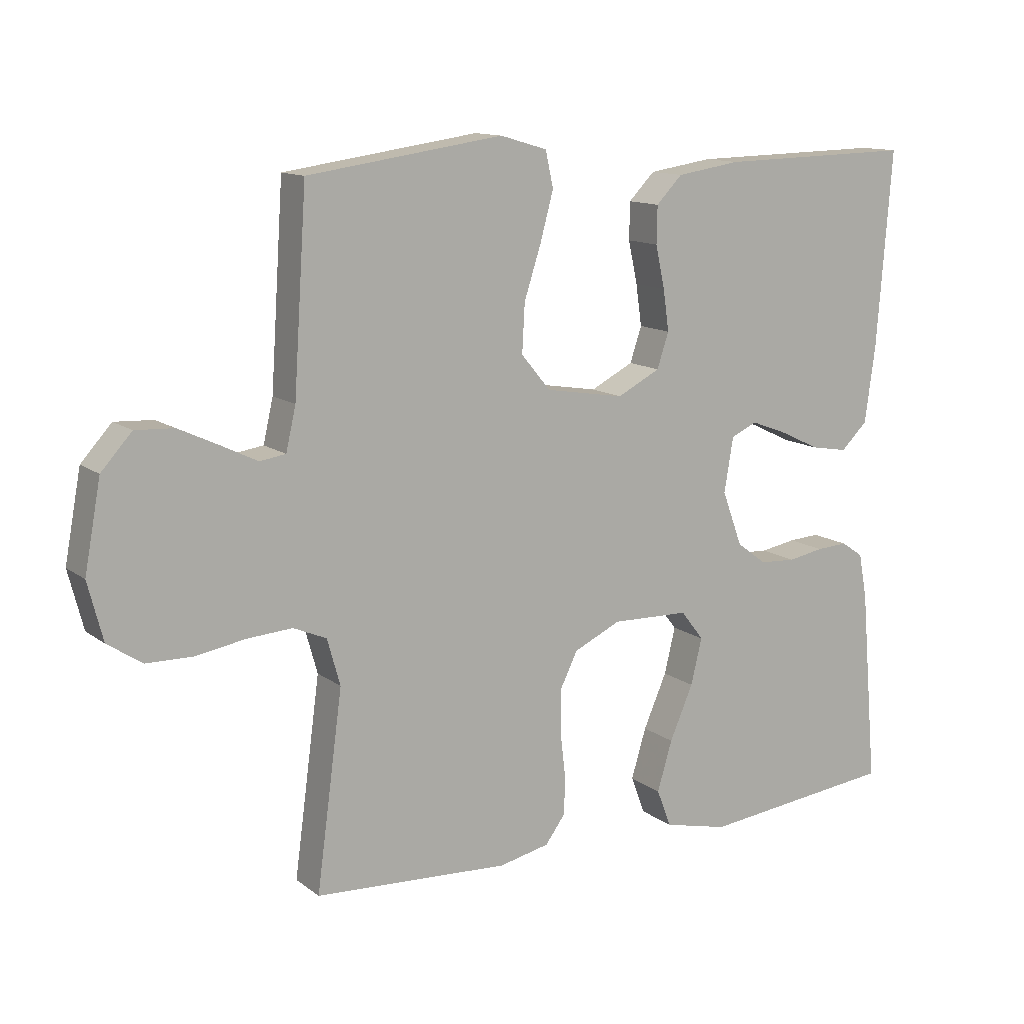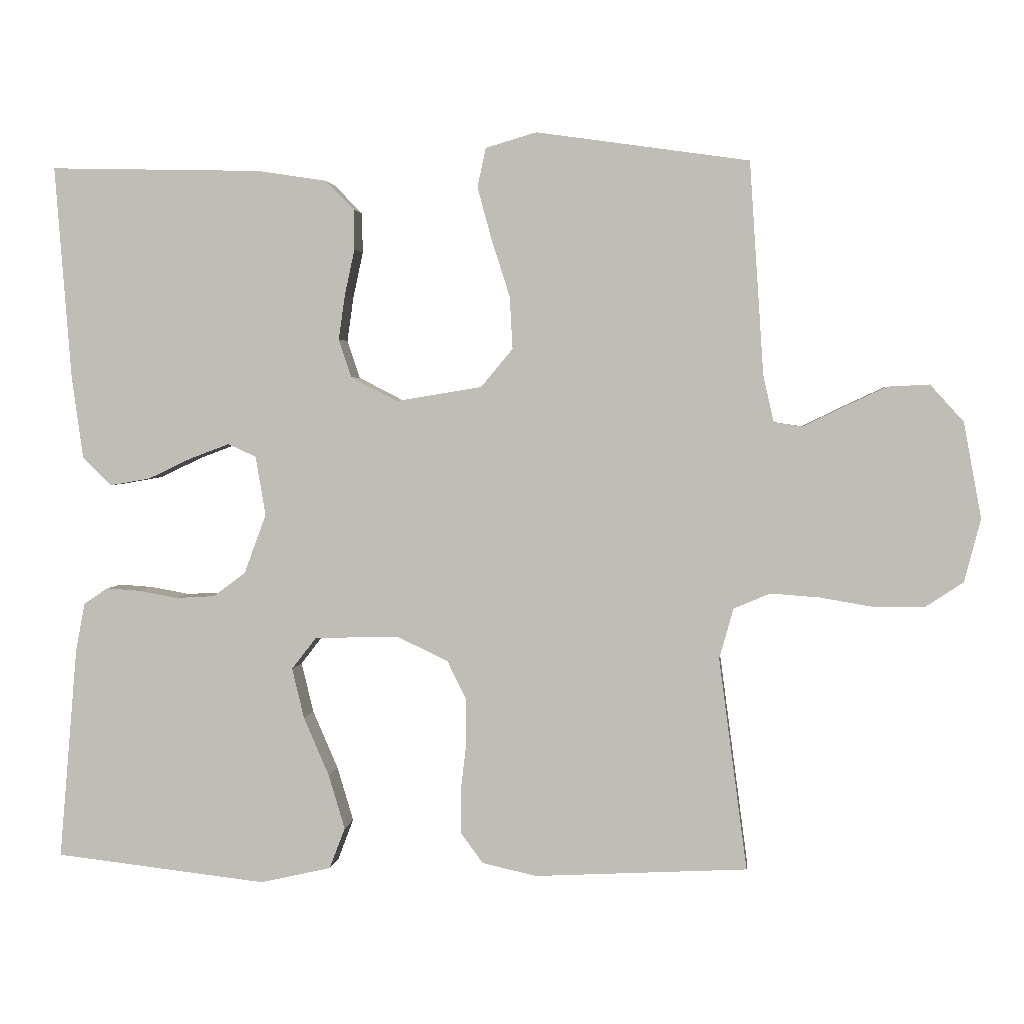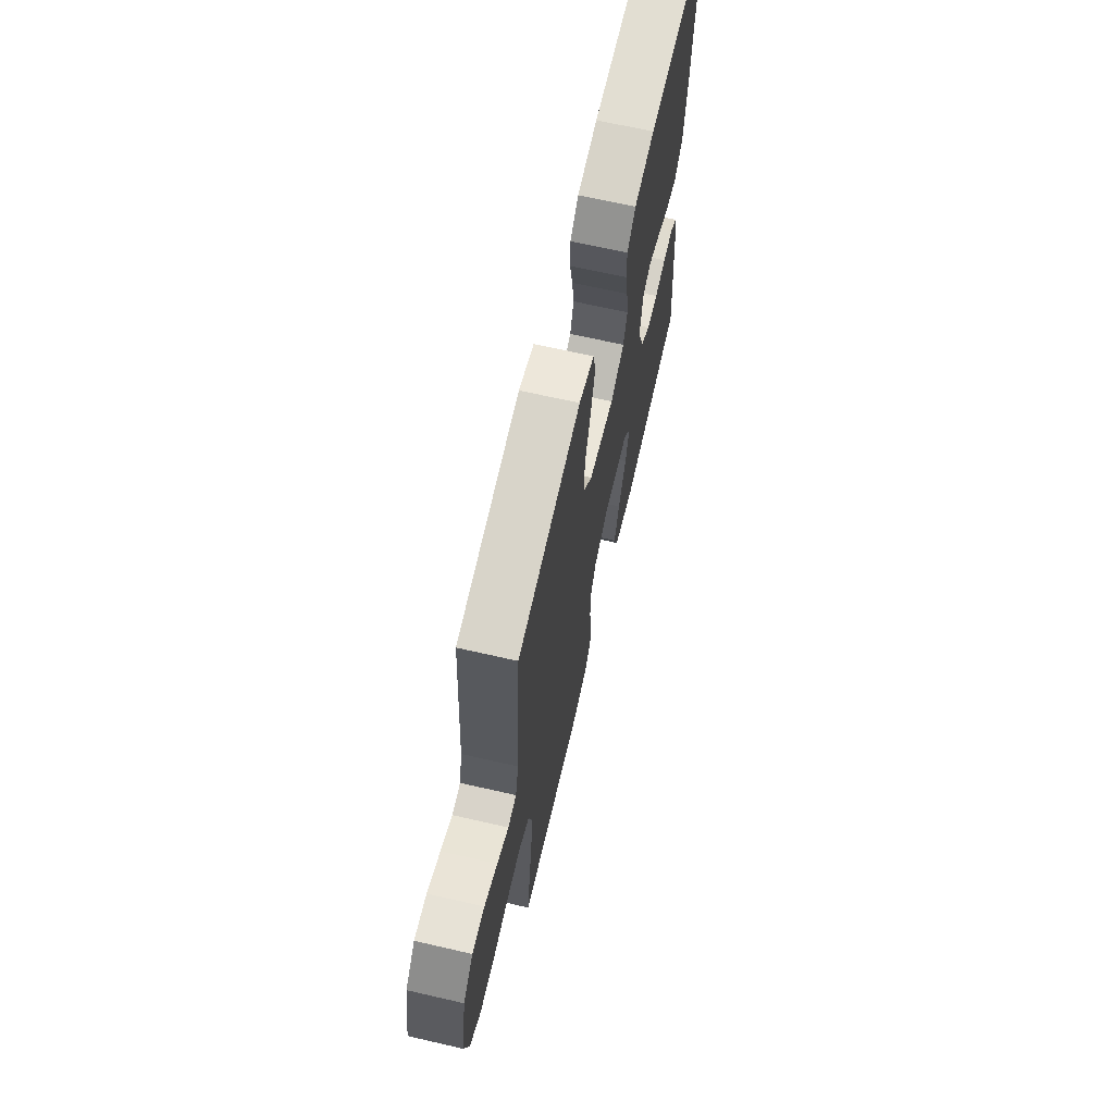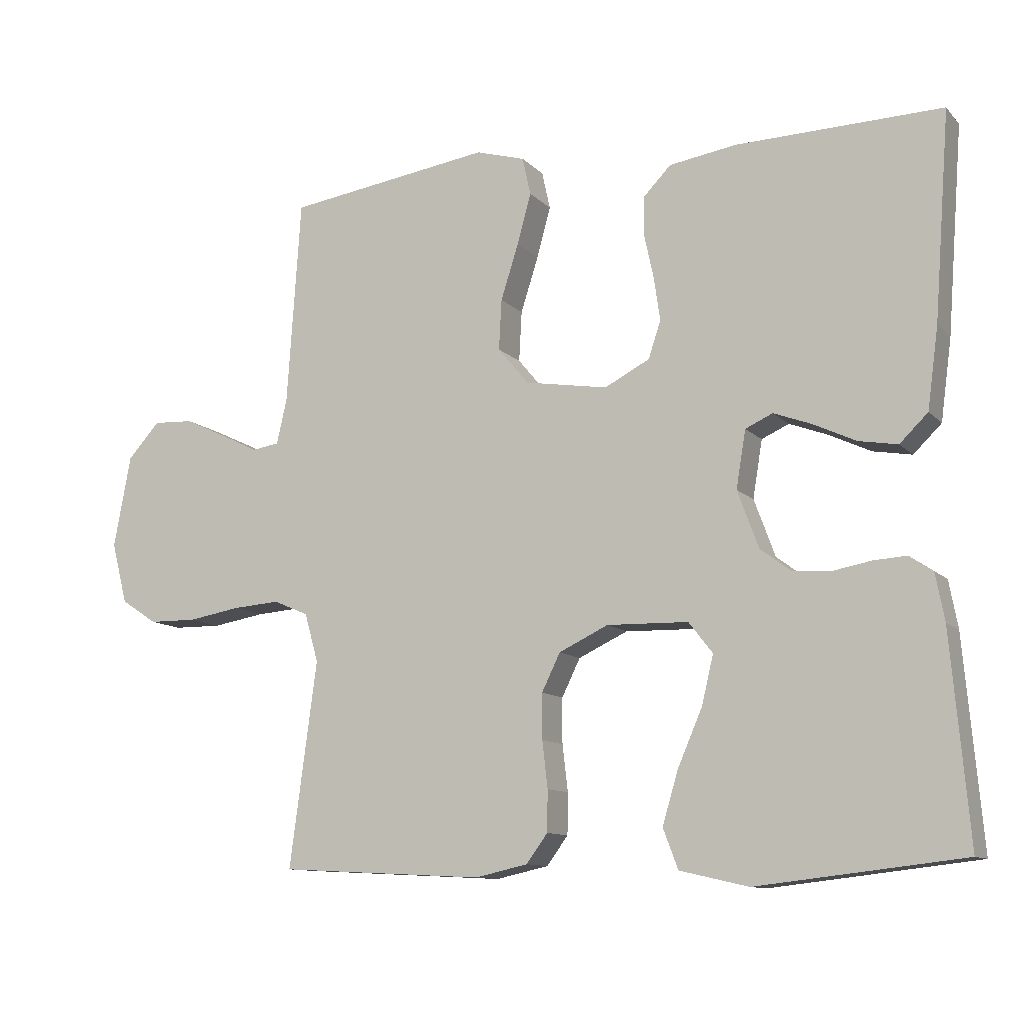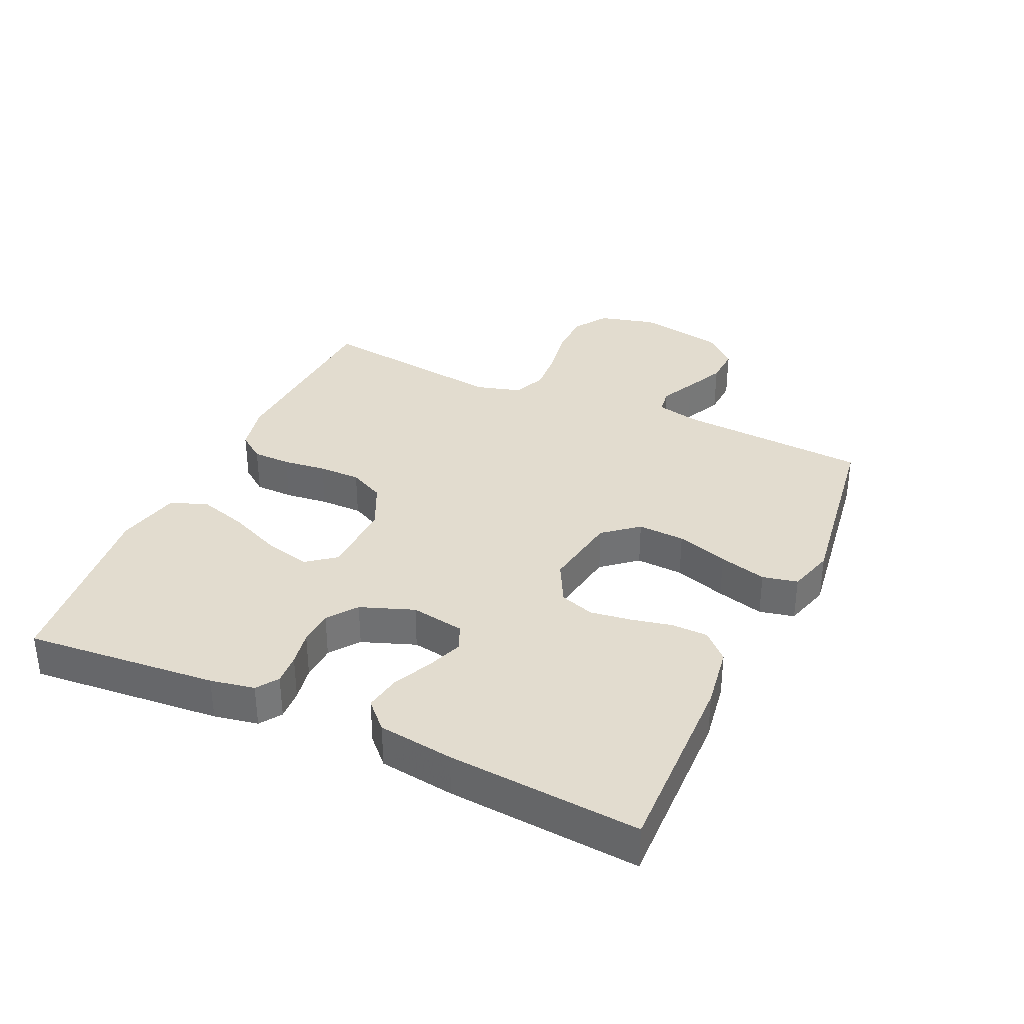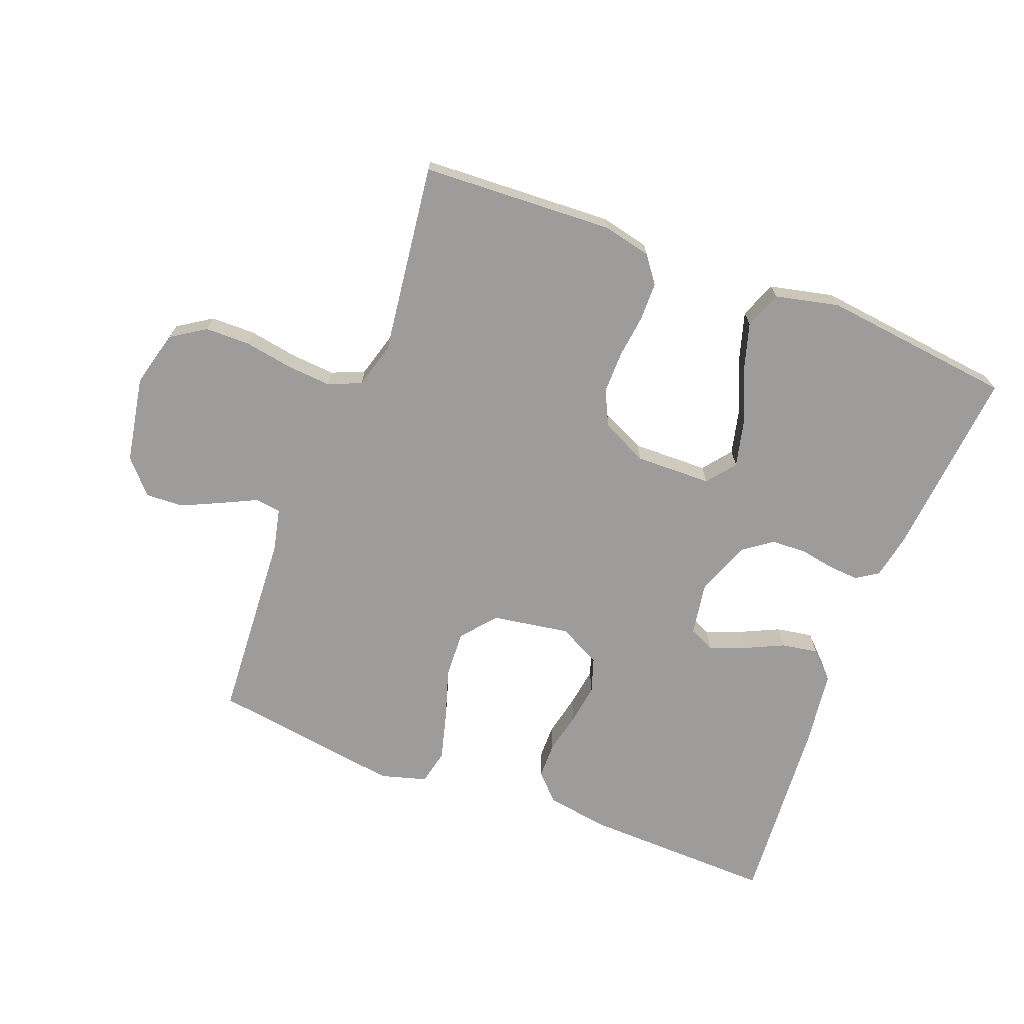
<metadata>
{"format":"obj","ext":"obj","renderer":"f3d","projection":"perspective","resolution":1024,"background":"white","views":[{"elev":12.6,"azim":148.6,"up":"+Z"},{"elev":2.7,"azim":6.1,"up":"+Z"},{"elev":66.6,"azim":103.0,"up":"+Z"},{"elev":-11.0,"azim":-155.1,"up":"+Z"},{"elev":34.7,"azim":-65.4,"up":"+Y"},{"elev":-70.0,"azim":158.8,"up":"+Y"}]}
</metadata>
<code>
v 0.5 0.07 0.5
v 0.52 0.07 0.2
v 0.535 0.07 0.134
v 0.575 0.07 0.128
v 0.63 0.07 0.155
v 0.692 0.07 0.184
v 0.751 0.07 0.187
v 0.798 0.07 0.135
v 0.823 0.07 0
v 0.8 0.07 -0.089
v 0.747 0.07 -0.124
v 0.677 0.07 -0.125
v 0.6 0.07 -0.112
v 0.531 0.07 -0.107
v 0.48 0.07 -0.129
v 0.46 0.07 -0.2
v 0.5 0.07 -0.5
v 0.2 0.07 -0.516
v 0.123 0.07 -0.499
v 0.092 0.07 -0.457
v 0.091 0.07 -0.397
v 0.099 0.07 -0.329
v 0.099 0.07 -0.263
v 0.072 0.07 -0.208
v 0 0.07 -0.174
v -0.119 0.07 -0.177
v -0.154 0.07 -0.222
v -0.137 0.07 -0.293
v -0.101 0.07 -0.376
v -0.078 0.07 -0.453
v -0.1 0.07 -0.511
v -0.2 0.07 -0.534
v -0.5 0.07 -0.5
v -0.474 0.07 -0.2
v -0.461 0.07 -0.131
v -0.427 0.07 -0.108
v -0.379 0.07 -0.111
v -0.324 0.07 -0.121
v -0.269 0.07 -0.118
v -0.223 0.07 -0.084
v -0.192 0.07 0
v -0.206 0.07 0.084
v -0.246 0.07 0.102
v -0.302 0.07 0.081
v -0.363 0.07 0.052
v -0.42 0.07 0.042
v -0.461 0.07 0.082
v -0.477 0.07 0.2
v -0.5 0.07 0.5
v -0.2 0.07 0.493
v -0.102 0.07 0.478
v -0.062 0.07 0.437
v -0.061 0.07 0.38
v -0.075 0.07 0.315
v -0.084 0.07 0.252
v -0.066 0.07 0.198
v 0 0.07 0.164
v 0.121 0.07 0.184
v 0.166 0.07 0.238
v 0.162 0.07 0.312
v 0.136 0.07 0.393
v 0.116 0.07 0.467
v 0.128 0.07 0.522
v 0.2 0.07 0.543
v 0.5 0 0.5
v 0.52 0 0.2
v 0.535 0 0.134
v 0.575 0 0.128
v 0.63 0 0.155
v 0.692 0 0.184
v 0.751 0 0.187
v 0.798 0 0.135
v 0.823 0 0
v 0.8 0 -0.089
v 0.747 0 -0.124
v 0.677 0 -0.125
v 0.6 0 -0.112
v 0.531 0 -0.107
v 0.48 0 -0.129
v 0.46 0 -0.2
v 0.5 0 -0.5
v 0.2 0 -0.516
v 0.123 0 -0.499
v 0.092 0 -0.457
v 0.091 0 -0.397
v 0.099 0 -0.329
v 0.099 0 -0.263
v 0.072 0 -0.208
v 0 0 -0.174
v -0.119 0 -0.177
v -0.154 0 -0.222
v -0.137 0 -0.293
v -0.101 0 -0.376
v -0.078 0 -0.453
v -0.1 0 -0.511
v -0.2 0 -0.534
v -0.5 0 -0.5
v -0.474 0 -0.2
v -0.461 0 -0.131
v -0.427 0 -0.108
v -0.379 0 -0.111
v -0.324 0 -0.121
v -0.269 0 -0.118
v -0.223 0 -0.084
v -0.192 0 0
v -0.206 0 0.084
v -0.246 0 0.102
v -0.302 0 0.081
v -0.363 0 0.052
v -0.42 0 0.042
v -0.461 0 0.082
v -0.477 0 0.2
v -0.5 0 0.5
v -0.2 0 0.493
v -0.102 0 0.478
v -0.062 0 0.437
v -0.061 0 0.38
v -0.075 0 0.315
v -0.084 0 0.252
v -0.066 0 0.198
v 0 0 0.164
v 0.121 0 0.184
v 0.166 0 0.238
v 0.162 0 0.312
v 0.136 0 0.393
v 0.116 0 0.467
v 0.128 0 0.522
v 0.2 0 0.543
f 64 1 2
f 63 64 2
f 62 63 2
f 61 62 2
f 60 61 2
f 59 60 2 3
f 58 59 3
f 57 58 3 4
f 52 53 54
f 51 52 54
f 50 51 54
f 49 50 54
f 48 49 54
f 47 48 54
f 46 47 54
f 45 46 54
f 44 45 54
f 43 44 54 55
f 42 43 55 56
f 36 37 38
f 35 36 38
f 34 35 38
f 33 34 38
f 32 33 38
f 31 32 38
f 30 31 38
f 29 30 38
f 28 29 38
f 27 28 38 39
f 26 27 39 40
f 20 21 22
f 19 20 22
f 18 19 22
f 17 18 22
f 16 17 22
f 15 16 22 23
f 14 15 23 24
f 11 12 13
f 10 11 13
f 9 10 13
f 8 9 13
f 7 8 13
f 6 7 13
f 5 6 13
f 4 5 13
f 57 4 13 14
f 41 42 56 57
f 41 57 14
f 40 41 14
f 26 40 14
f 25 26 14
f 14 24 25
f 66 65 128
f 66 128 127
f 66 127 126
f 66 126 125
f 66 125 124
f 67 66 124 123
f 67 123 122
f 68 67 122 121
f 118 117 116
f 118 116 115
f 118 115 114
f 118 114 113
f 118 113 112
f 118 112 111
f 118 111 110
f 118 110 109
f 118 109 108
f 119 118 108 107
f 120 119 107 106
f 102 101 100
f 102 100 99
f 102 99 98
f 102 98 97
f 102 97 96
f 102 96 95
f 102 95 94
f 102 94 93
f 102 93 92
f 103 102 92 91
f 104 103 91 90
f 86 85 84
f 86 84 83
f 86 83 82
f 86 82 81
f 86 81 80
f 87 86 80 79
f 88 87 79 78
f 77 76 75
f 77 75 74
f 77 74 73
f 77 73 72
f 77 72 71
f 77 71 70
f 77 70 69
f 77 69 68
f 78 77 68 121
f 121 120 106 105
f 78 121 105
f 78 105 104
f 78 104 90
f 78 90 89
f 89 88 78
f 1 65 66 2
f 2 66 67 3
f 3 67 68 4
f 4 68 69 5
f 5 69 70 6
f 6 70 71 7
f 7 71 72 8
f 8 72 73 9
f 9 73 74 10
f 10 74 75 11
f 11 75 76 12
f 12 76 77 13
f 13 77 78 14
f 14 78 79 15
f 15 79 80 16
f 16 80 81 17
f 17 81 82 18
f 18 82 83 19
f 19 83 84 20
f 20 84 85 21
f 21 85 86 22
f 22 86 87 23
f 23 87 88 24
f 24 88 89 25
f 25 89 90 26
f 26 90 91 27
f 27 91 92 28
f 28 92 93 29
f 29 93 94 30
f 30 94 95 31
f 31 95 96 32
f 32 96 97 33
f 33 97 98 34
f 34 98 99 35
f 35 99 100 36
f 36 100 101 37
f 37 101 102 38
f 38 102 103 39
f 39 103 104 40
f 40 104 105 41
f 41 105 106 42
f 42 106 107 43
f 43 107 108 44
f 44 108 109 45
f 45 109 110 46
f 46 110 111 47
f 47 111 112 48
f 48 112 113 49
f 49 113 114 50
f 50 114 115 51
f 51 115 116 52
f 52 116 117 53
f 53 117 118 54
f 54 118 119 55
f 55 119 120 56
f 56 120 121 57
f 57 121 122 58
f 58 122 123 59
f 59 123 124 60
f 60 124 125 61
f 61 125 126 62
f 62 126 127 63
f 63 127 128 64
f 64 128 65 1

</code>
